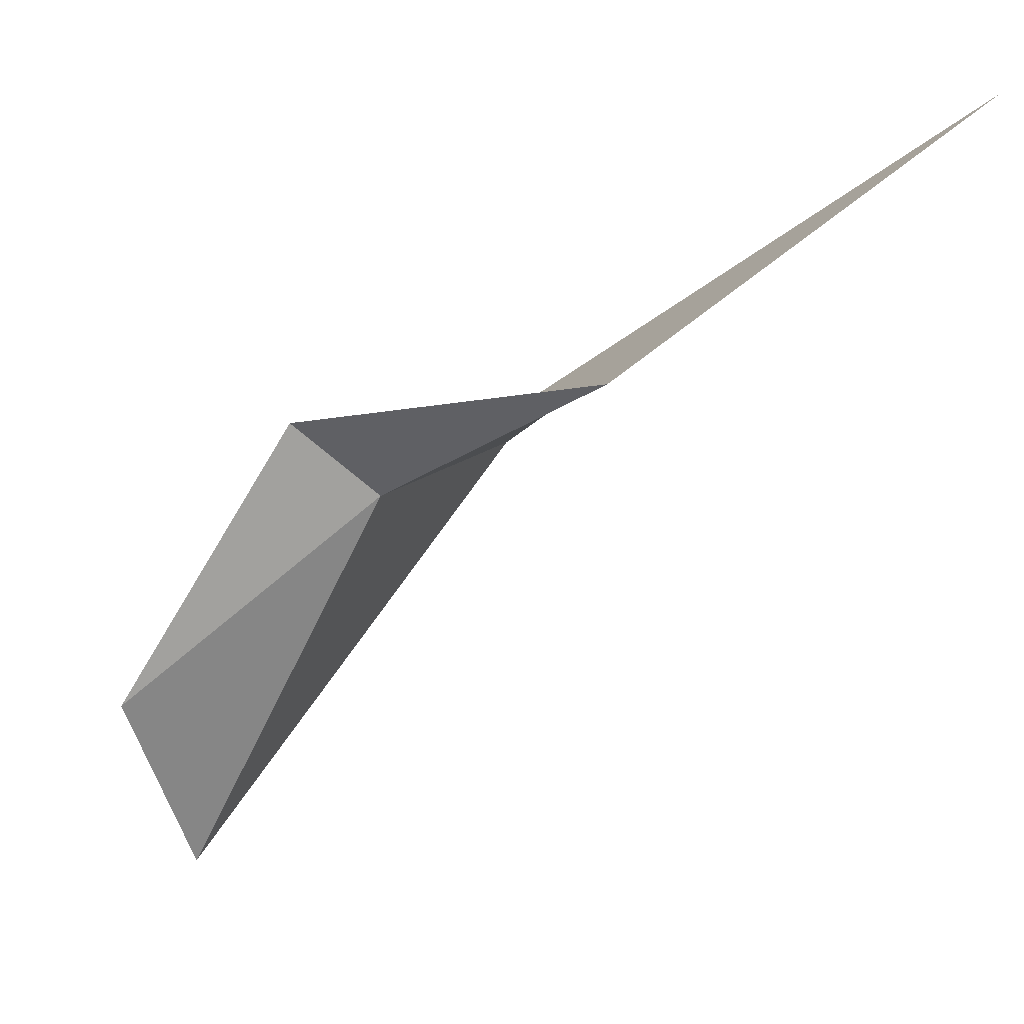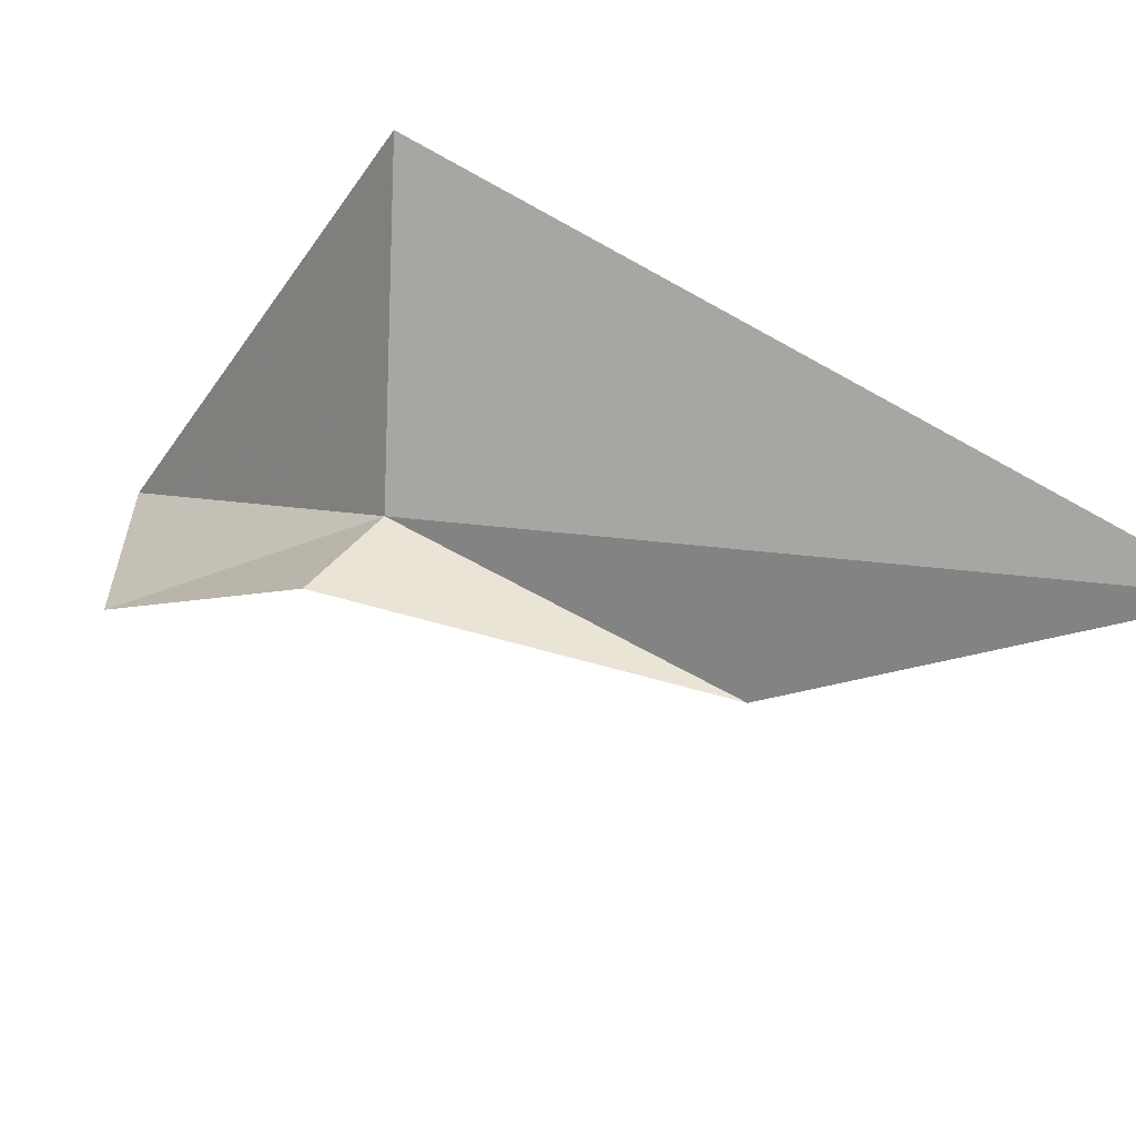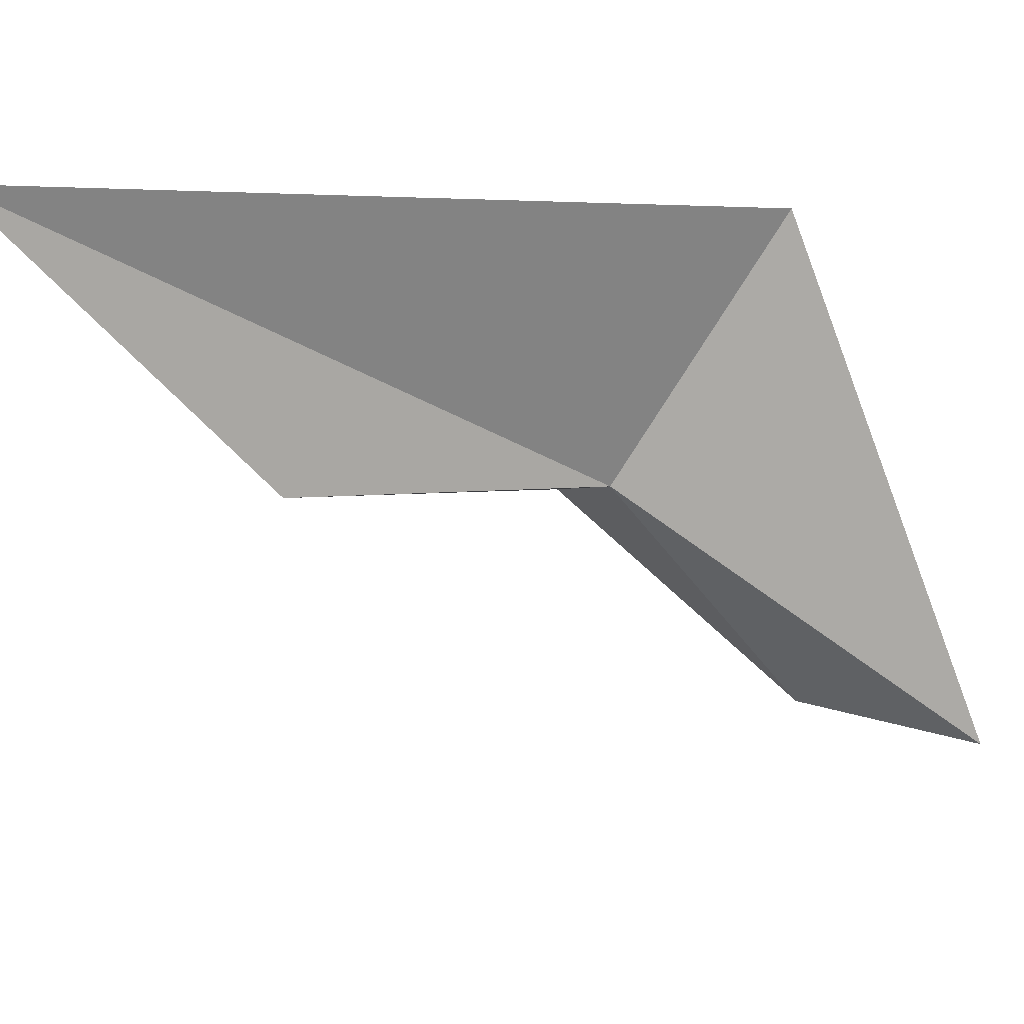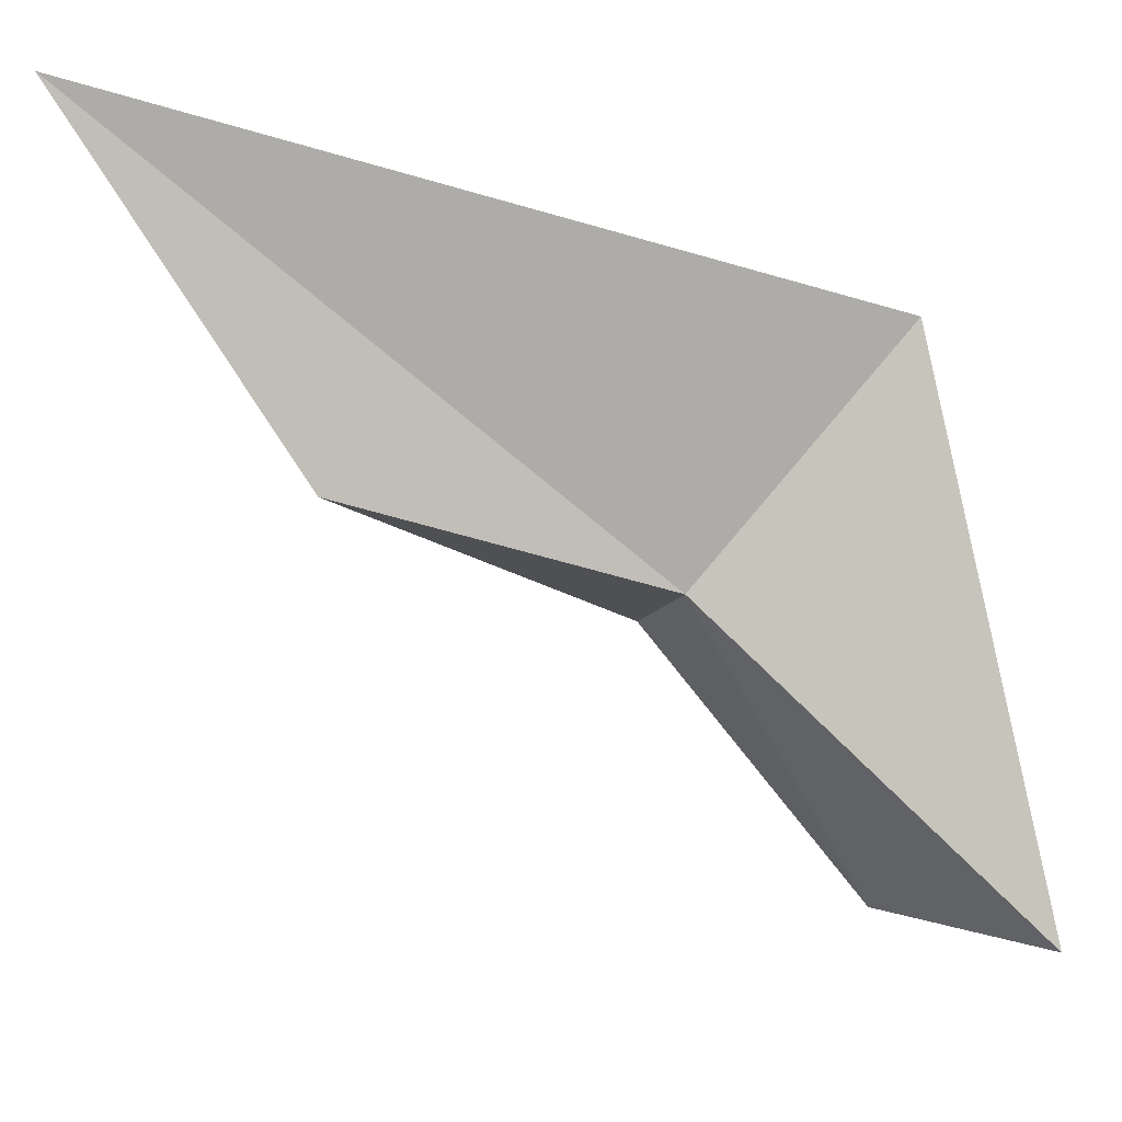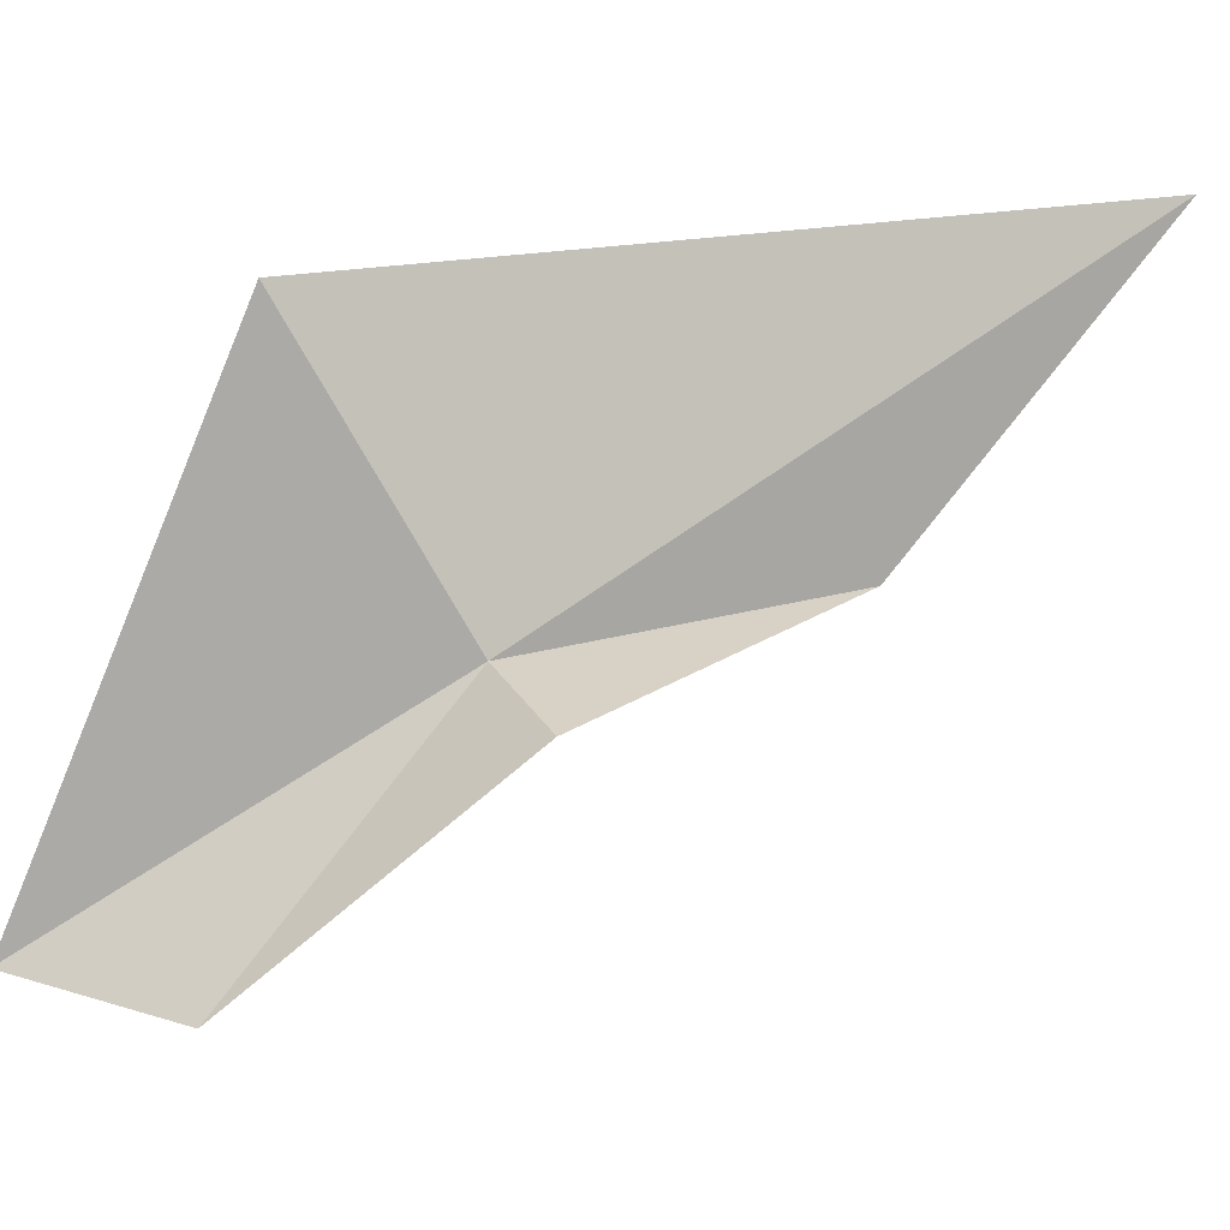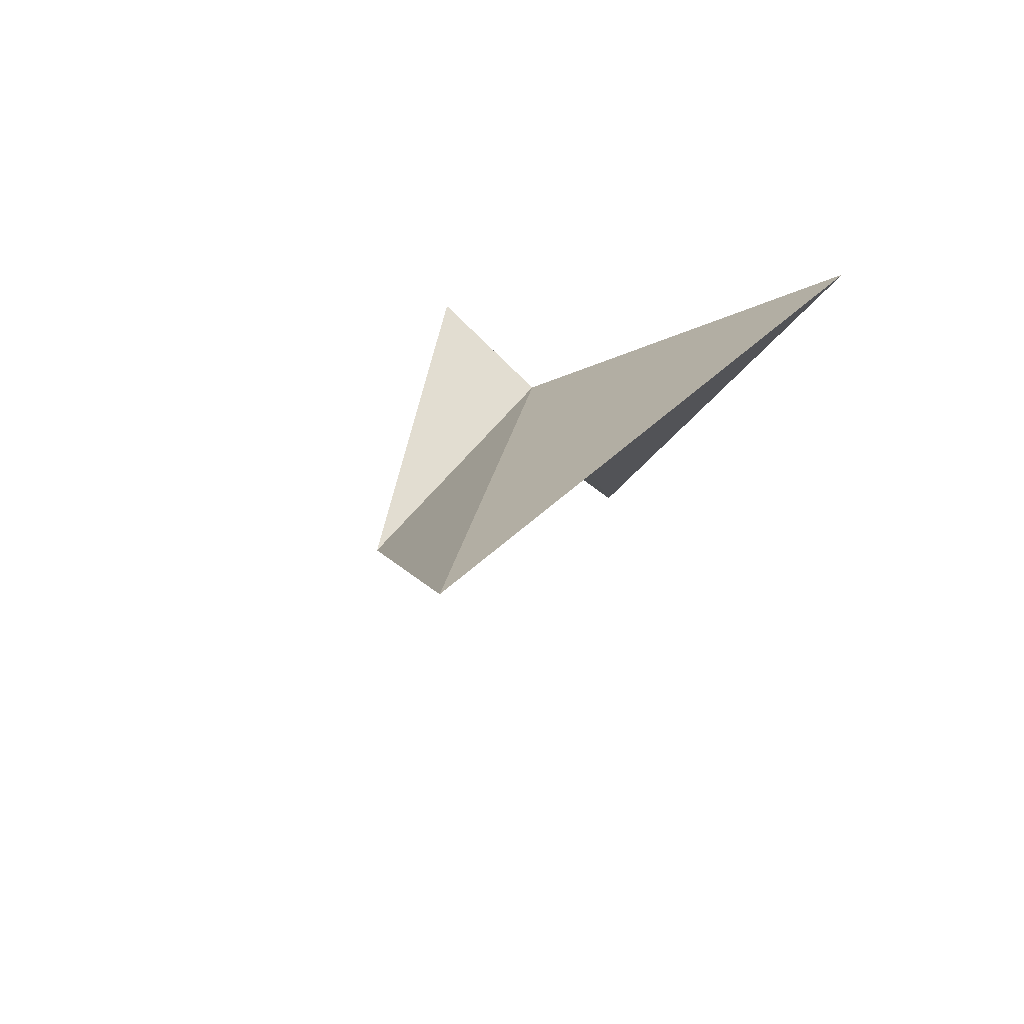
<metadata>
{"format":"obj","ext":"obj","renderer":"f3d","projection":"perspective","resolution":1024,"background":"white","views":[{"elev":-11.5,"azim":76.3,"up":"+Z"},{"elev":75.4,"azim":54.0,"up":"+Z"},{"elev":63.5,"azim":156.5,"up":"+Y"},{"elev":46.2,"azim":168.3,"up":"+Y"},{"elev":-36.4,"azim":-26.1,"up":"+Y"},{"elev":37.2,"azim":138.1,"up":"+Z"}]}
</metadata>
<code>
v -32.51 -41.39 -2.157
v -27.2 -38.97 -1.422
v -24.16 -33.88 2.476
v -34.73 -45.38 -5.526
v -36.79 -43.82 -7.97
v -36.5 -38.27 -0.1636
v -32.04 -43 -1.113
f 1 2 3
f 1 3 6
f 1 7 2
f 1 4 7
f 1 5 4
f 1 6 5

</code>
